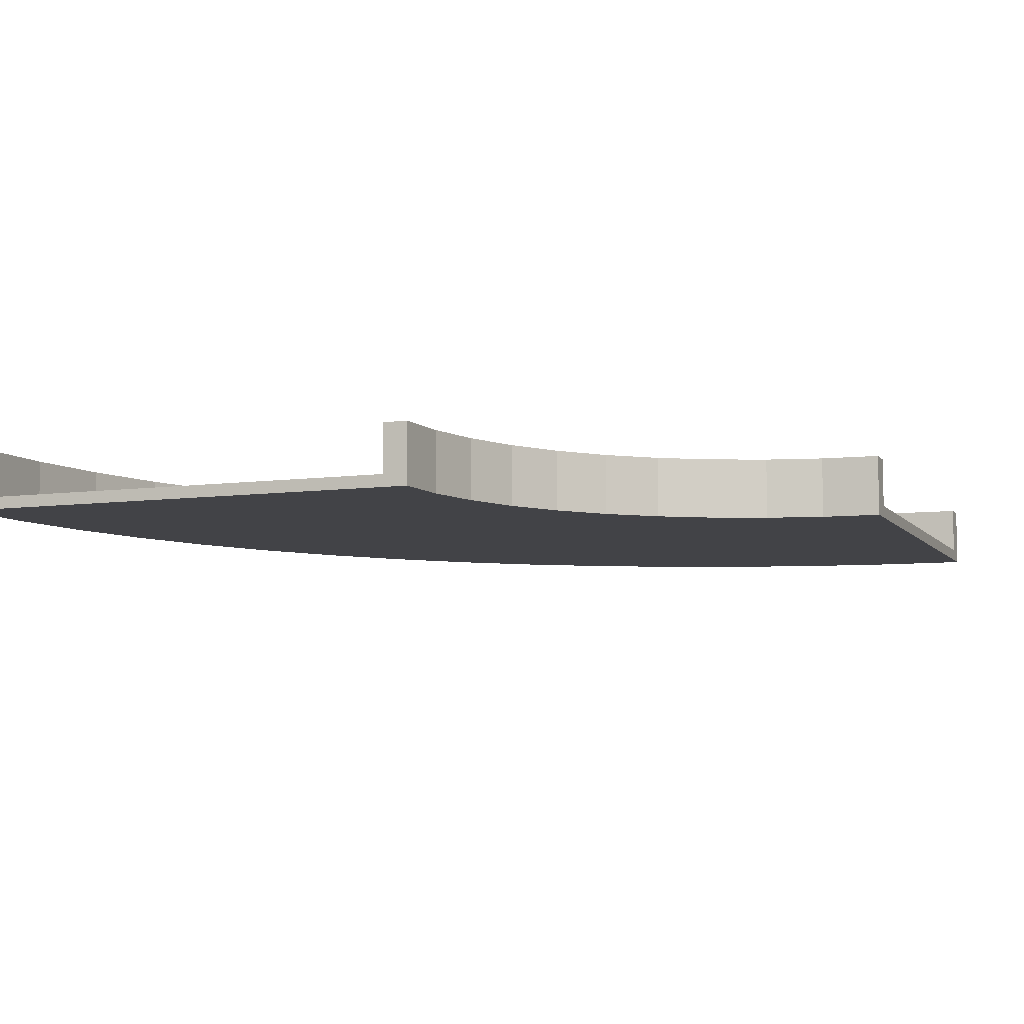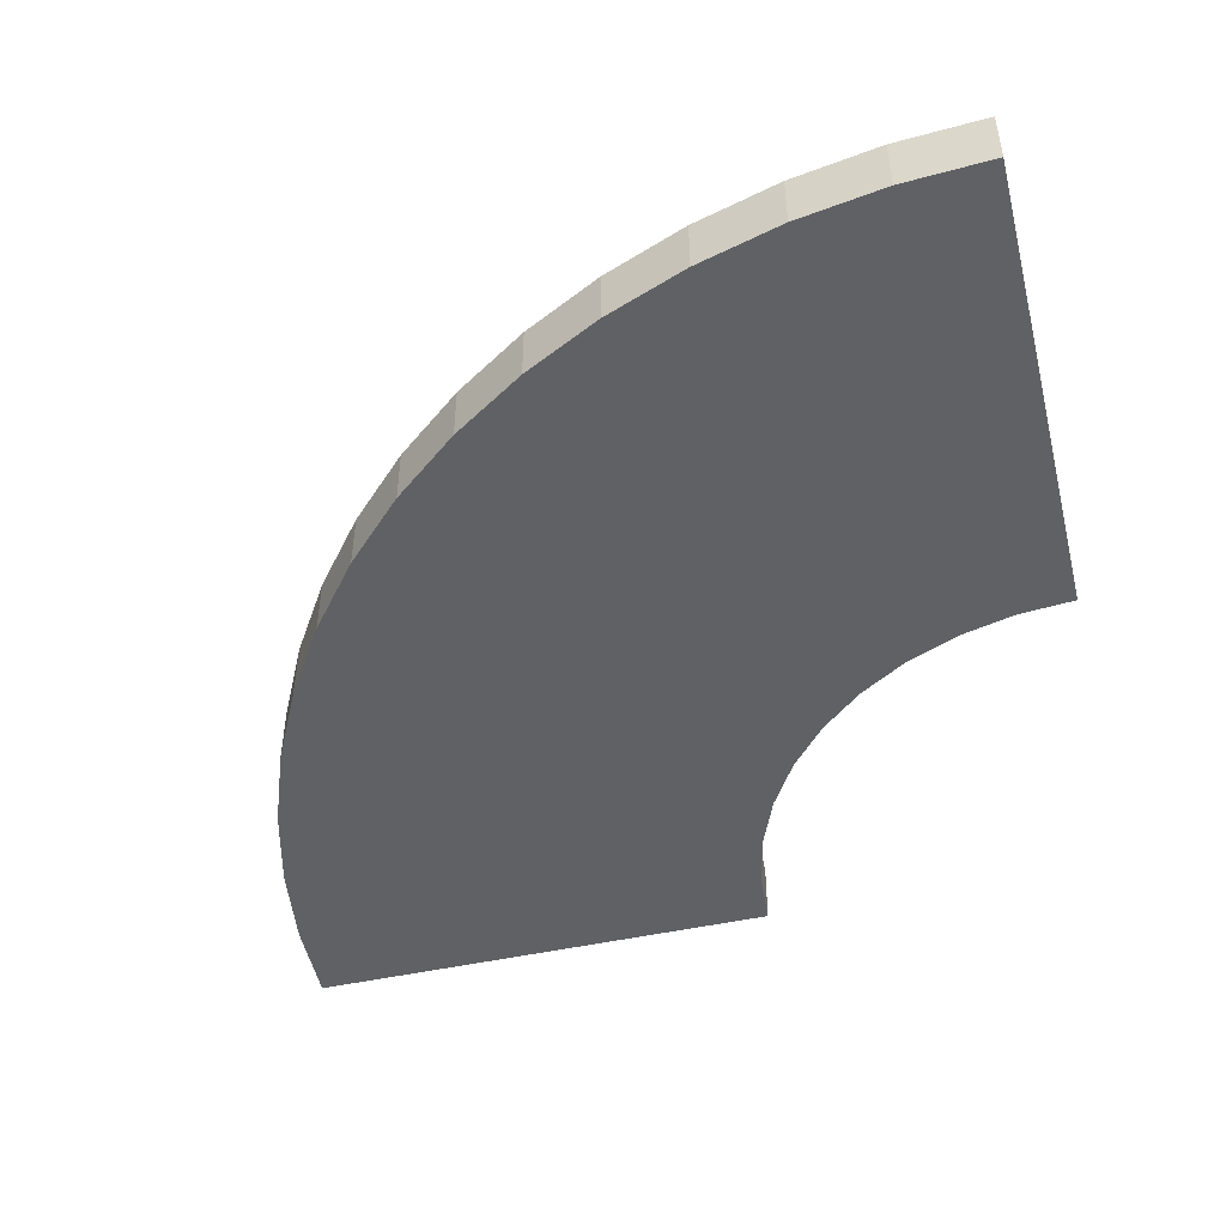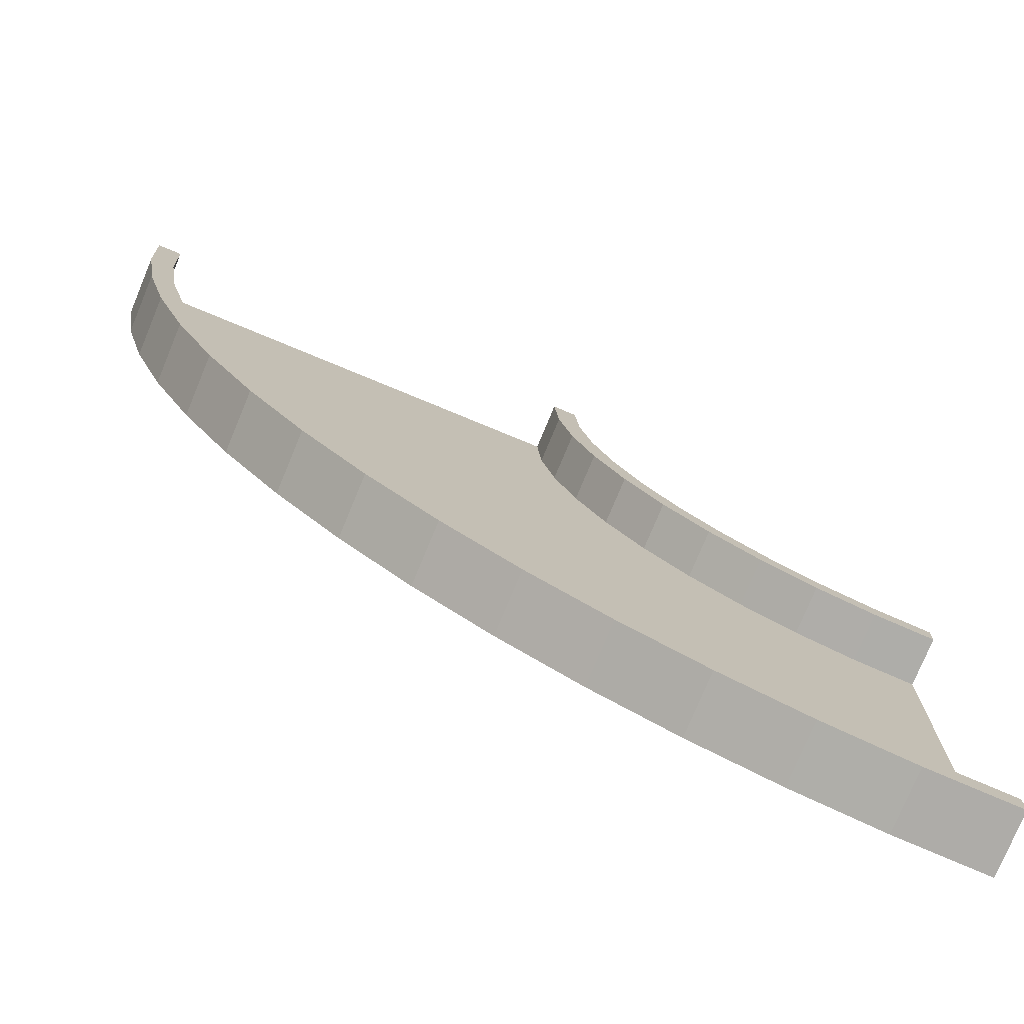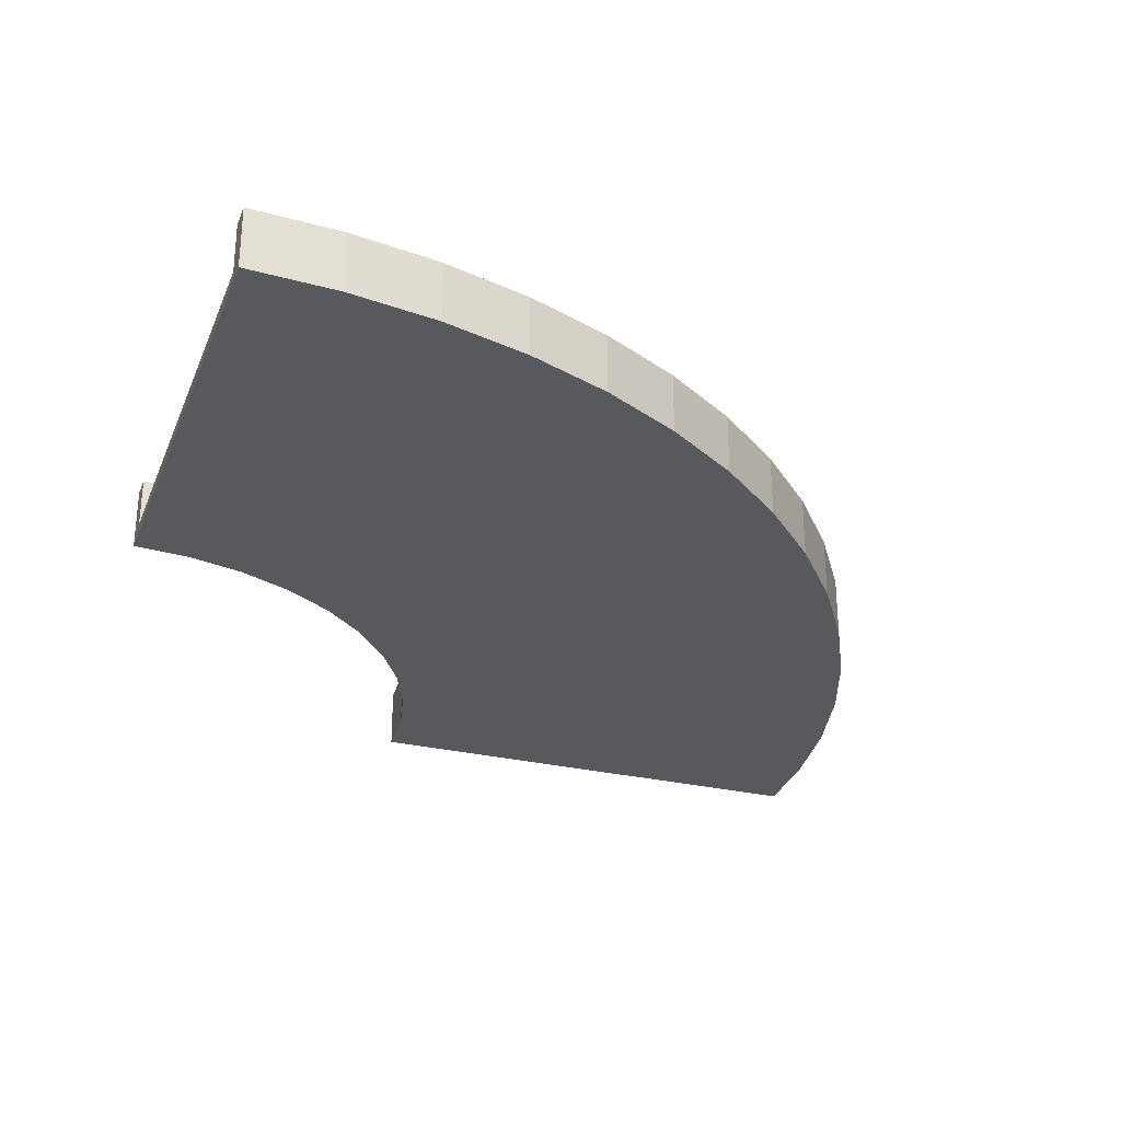
<metadata>
{"format":"obj","ext":"obj","renderer":"f3d","projection":"perspective","resolution":1024,"background":"white","views":[{"elev":-7.5,"azim":110.9,"up":"+Z"},{"elev":-47.5,"azim":13.7,"up":"+Z"},{"elev":-76.1,"azim":-22.5,"up":"+Y"},{"elev":-29.1,"azim":-109.6,"up":"+Z"}]}
</metadata>
<code>
v  1796 1255 1e-06
v  1798 1218 1e-06
v  1796 1255 25
v  1796 1255 25
v  1798 1218 1e-06
v  1798 1218 25
v  1798 1218 25
v  1798 1218 1e-06
v  1803 1182 1e-06
v  1798 1218 25
v  1803 1182 1e-06
v  1803 1182 25
v  1803 1182 25
v  1803 1182 1e-06
v  1813 1146 1e-06
v  1803 1182 25
v  1813 1146 1e-06
v  1813 1146 25
v  1813 1146 25
v  1813 1146 1e-06
v  1826 1112 1e-06
v  1813 1146 25
v  1826 1112 1e-06
v  1826 1112 25
v  1826 1112 25
v  1826 1112 1e-06
v  1842 1079 1e-06
v  1826 1112 25
v  1842 1079 1e-06
v  1842 1079 25
v  1842 1079 25
v  1842 1079 1e-06
v  1862 1048 1e-06
v  1842 1079 25
v  1862 1048 1e-06
v  1862 1048 25
v  1862 1048 25
v  1862 1048 1e-06
v  1885 1020 1e-06
v  1862 1048 25
v  1885 1020 1e-06
v  1885 1020 25
v  1885 1020 25
v  1885 1020 1e-06
v  1911 993.8 1e-06
v  1885 1020 25
v  1911 993.8 1e-06
v  1911 993.8 25
v  1911 993.8 25
v  1911 993.8 1e-06
v  1939 970.5 1e-06
v  1911 993.8 25
v  1939 970.5 1e-06
v  1939 970.5 25
v  1939 970.5 25
v  1939 970.5 1e-06
v  1969 950.4 1e-06
v  1939 970.5 25
v  1969 950.4 1e-06
v  1969 950.4 25
v  1969 950.4 25
v  1969 950.4 1e-06
v  2002 933.6 1e-06
v  1969 950.4 25
v  2002 933.6 1e-06
v  2002 933.6 25
v  2002 933.6 25
v  2002 933.6 1e-06
v  2036 920.2 1e-06
v  2002 933.6 25
v  2036 920.2 1e-06
v  2036 920.2 25
v  2036 920.2 25
v  2036 920.2 1e-06
v  2071 910.5 1e-06
v  2036 920.2 25
v  2071 910.5 1e-06
v  2071 910.5 25
v  2071 910.5 25
v  2071 910.5 1e-06
v  2108 904.6 1e-06
v  2071 910.5 25
v  2108 904.6 1e-06
v  2108 904.6 25
v  2108 904.6 25
v  2108 904.6 1e-06
v  2144 902.4 1e-06
v  2108 904.6 25
v  2144 902.4 1e-06
v  2144 902.4 25
v  1796 1255 25
v  1798 1218 25
v  1806 1254 25
v  1806 1254 25
v  1798 1218 25
v  1808 1219 25
v  1808 1219 25
v  1798 1218 25
v  1803 1182 25
v  1808 1219 25
v  1803 1182 25
v  1813 1184 25
v  1813 1184 25
v  1803 1182 25
v  1813 1146 25
v  1813 1184 25
v  1813 1146 25
v  1822 1149 25
v  1822 1149 25
v  1813 1146 25
v  1826 1112 25
v  1822 1149 25
v  1826 1112 25
v  1835 1116 25
v  1835 1116 25
v  1826 1112 25
v  1842 1079 25
v  1835 1116 25
v  1842 1079 25
v  1851 1084 25
v  1851 1084 25
v  1842 1079 25
v  1862 1048 25
v  1851 1084 25
v  1862 1048 25
v  1870 1054 25
v  1870 1054 25
v  1862 1048 25
v  1885 1020 25
v  1870 1054 25
v  1885 1020 25
v  1892 1026 25
v  1892 1026 25
v  1885 1020 25
v  1911 993.8 25
v  1892 1026 25
v  1911 993.8 25
v  1917 1001 25
v  1917 1001 25
v  1911 993.8 25
v  1939 970.5 25
v  1917 1001 25
v  1939 970.5 25
v  1945 978.6 25
v  1945 978.6 25
v  1939 970.5 25
v  1969 950.4 25
v  1945 978.6 25
v  1969 950.4 25
v  1974 959 25
v  1974 959 25
v  1969 950.4 25
v  2002 933.6 25
v  1974 959 25
v  2002 933.6 25
v  2006 942.7 25
v  2006 942.7 25
v  2002 933.6 25
v  2036 920.2 25
v  2006 942.7 25
v  2036 920.2 25
v  2039 929.7 25
v  2039 929.7 25
v  2036 920.2 25
v  2071 910.5 25
v  2039 929.7 25
v  2071 910.5 25
v  2074 920.3 25
v  2074 920.3 25
v  2071 910.5 25
v  2108 904.6 25
v  2074 920.3 25
v  2108 904.6 25
v  2109 914.5 25
v  2109 914.5 25
v  2108 904.6 25
v  2144 902.4 25
v  2109 914.5 25
v  2144 902.4 25
v  2144 912.4 25
v  1806 1254 25
v  1808 1219 25
v  1806 1254 5
v  1806 1254 5
v  1808 1219 25
v  1808 1219 5
v  1808 1219 5
v  1808 1219 25
v  1813 1184 25
v  1808 1219 5
v  1813 1184 25
v  1813 1184 5
v  1813 1184 5
v  1813 1184 25
v  1822 1149 25
v  1813 1184 5
v  1822 1149 25
v  1822 1149 5
v  1822 1149 5
v  1822 1149 25
v  1835 1116 25
v  1822 1149 5
v  1835 1116 25
v  1835 1116 5
v  1835 1116 5
v  1835 1116 25
v  1851 1084 25
v  1835 1116 5
v  1851 1084 25
v  1851 1084 5
v  1851 1084 5
v  1851 1084 25
v  1870 1054 25
v  1851 1084 5
v  1870 1054 25
v  1870 1054 5
v  1870 1054 5
v  1870 1054 25
v  1892 1026 25
v  1870 1054 5
v  1892 1026 25
v  1892 1026 5
v  1892 1026 5
v  1892 1026 25
v  1917 1001 25
v  1892 1026 5
v  1917 1001 25
v  1917 1001 5
v  1917 1001 5
v  1917 1001 25
v  1945 978.6 25
v  1917 1001 5
v  1945 978.6 25
v  1945 978.6 5
v  1945 978.6 5
v  1945 978.6 25
v  1974 959 25
v  1945 978.6 5
v  1974 959 25
v  1974 959 5
v  1974 959 5
v  1974 959 25
v  2006 942.7 25
v  1974 959 5
v  2006 942.7 25
v  2006 942.7 5
v  2006 942.7 5
v  2006 942.7 25
v  2039 929.7 25
v  2006 942.7 5
v  2039 929.7 25
v  2039 929.7 5
v  2039 929.7 5
v  2039 929.7 25
v  2074 920.3 25
v  2039 929.7 5
v  2074 920.3 25
v  2074 920.3 5
v  2074 920.3 5
v  2074 920.3 25
v  2109 914.5 25
v  2074 920.3 5
v  2109 914.5 25
v  2109 914.5 5
v  2109 914.5 5
v  2109 914.5 25
v  2144 912.4 25
v  2109 914.5 5
v  2144 912.4 25
v  2144 912.4 5
v  1806 1254 5
v  1808 1219 5
v  1986 1253 5
v  1986 1253 5
v  1808 1219 5
v  1988 1228 5
v  1988 1228 5
v  1808 1219 5
v  1813 1184 5
v  1988 1228 5
v  1813 1184 5
v  1994 1204 5
v  1994 1204 5
v  1813 1184 5
v  1822 1149 5
v  1994 1204 5
v  1822 1149 5
v  1835 1116 5
v  1994 1204 5
v  1835 1116 5
v  2003 1181 5
v  2003 1181 5
v  1835 1116 5
v  1851 1084 5
v  2003 1181 5
v  1851 1084 5
v  2016 1159 5
v  2016 1159 5
v  1851 1084 5
v  1870 1054 5
v  2016 1159 5
v  1870 1054 5
v  1892 1026 5
v  2016 1159 5
v  1892 1026 5
v  2032 1140 5
v  2032 1140 5
v  1892 1026 5
v  1917 1001 5
v  2032 1140 5
v  1917 1001 5
v  2051 1124 5
v  2051 1124 5
v  1917 1001 5
v  1945 978.6 5
v  2051 1124 5
v  1945 978.6 5
v  1974 959 5
v  2051 1124 5
v  1974 959 5
v  2073 1110 5
v  2073 1110 5
v  1974 959 5
v  2006 942.7 5
v  2073 1110 5
v  2006 942.7 5
v  2096 1101 5
v  2096 1101 5
v  2006 942.7 5
v  2039 929.7 5
v  2096 1101 5
v  2039 929.7 5
v  2074 920.3 5
v  2096 1101 5
v  2074 920.3 5
v  2120 1095 5
v  2120 1095 5
v  2074 920.3 5
v  2109 914.5 5
v  2120 1095 5
v  2109 914.5 5
v  2145 1092 5
v  2145 1092 5
v  2109 914.5 5
v  2144 912.4 5
v  1986 1253 25
v  1986 1253 5
v  1988 1228 25
v  1988 1228 25
v  1986 1253 5
v  1988 1228 5
v  1988 1228 25
v  1988 1228 5
v  1994 1204 25
v  1994 1204 25
v  1988 1228 5
v  1994 1204 5
v  1994 1204 25
v  1994 1204 5
v  2003 1181 25
v  2003 1181 25
v  1994 1204 5
v  2003 1181 5
v  2003 1181 25
v  2003 1181 5
v  2016 1159 25
v  2016 1159 25
v  2003 1181 5
v  2016 1159 5
v  2016 1159 25
v  2016 1159 5
v  2032 1140 25
v  2032 1140 25
v  2016 1159 5
v  2032 1140 5
v  2032 1140 25
v  2032 1140 5
v  2051 1124 25
v  2051 1124 25
v  2032 1140 5
v  2051 1124 5
v  2051 1124 25
v  2051 1124 5
v  2073 1110 25
v  2073 1110 25
v  2051 1124 5
v  2073 1110 5
v  2073 1110 25
v  2073 1110 5
v  2096 1101 25
v  2096 1101 25
v  2073 1110 5
v  2096 1101 5
v  2096 1101 25
v  2096 1101 5
v  2120 1095 25
v  2120 1095 25
v  2096 1101 5
v  2120 1095 5
v  2120 1095 25
v  2120 1095 5
v  2145 1092 25
v  2145 1092 25
v  2120 1095 5
v  2145 1092 5
v  1986 1253 25
v  1988 1228 25
v  1996 1253 25
v  1996 1253 25
v  1988 1228 25
v  1998 1230 25
v  1998 1230 25
v  1988 1228 25
v  1994 1204 25
v  1998 1230 25
v  1994 1204 25
v  2003 1207 25
v  2003 1207 25
v  1994 1204 25
v  2003 1181 25
v  2003 1207 25
v  2003 1181 25
v  2012 1185 25
v  2012 1185 25
v  2003 1181 25
v  2016 1159 25
v  2012 1185 25
v  2016 1159 25
v  2024 1165 25
v  2024 1165 25
v  2016 1159 25
v  2032 1140 25
v  2024 1165 25
v  2032 1140 25
v  2040 1147 25
v  2040 1147 25
v  2032 1140 25
v  2051 1124 25
v  2040 1147 25
v  2051 1124 25
v  2057 1132 25
v  2057 1132 25
v  2051 1124 25
v  2073 1110 25
v  2057 1132 25
v  2073 1110 25
v  2077 1119 25
v  2077 1119 25
v  2073 1110 25
v  2096 1101 25
v  2077 1119 25
v  2096 1101 25
v  2099 1110 25
v  2099 1110 25
v  2096 1101 25
v  2120 1095 25
v  2099 1110 25
v  2120 1095 25
v  2122 1104 25
v  2122 1104 25
v  2120 1095 25
v  2145 1092 25
v  2122 1104 25
v  2145 1092 25
v  2145 1102 25
v  1996 1253 25
v  1998 1230 25
v  1996 1253 1e-06
v  1996 1253 1e-06
v  1998 1230 25
v  1998 1230 1e-06
v  1998 1230 1e-06
v  1998 1230 25
v  2003 1207 25
v  1998 1230 1e-06
v  2003 1207 25
v  2003 1207 1e-06
v  2003 1207 1e-06
v  2003 1207 25
v  2012 1185 25
v  2003 1207 1e-06
v  2012 1185 25
v  2012 1185 1e-06
v  2012 1185 1e-06
v  2012 1185 25
v  2024 1165 25
v  2012 1185 1e-06
v  2024 1165 25
v  2024 1165 1e-06
v  2024 1165 1e-06
v  2024 1165 25
v  2040 1147 25
v  2024 1165 1e-06
v  2040 1147 25
v  2040 1147 1e-06
v  2040 1147 1e-06
v  2040 1147 25
v  2057 1132 25
v  2040 1147 1e-06
v  2057 1132 25
v  2057 1132 1e-06
v  2057 1132 1e-06
v  2057 1132 25
v  2077 1119 25
v  2057 1132 1e-06
v  2077 1119 25
v  2077 1119 1e-06
v  2077 1119 1e-06
v  2077 1119 25
v  2099 1110 25
v  2077 1119 1e-06
v  2099 1110 25
v  2099 1110 1e-06
v  2099 1110 1e-06
v  2099 1110 25
v  2122 1104 25
v  2099 1110 1e-06
v  2122 1104 25
v  2122 1104 1e-06
v  2122 1104 1e-06
v  2122 1104 25
v  2145 1102 25
v  2122 1104 1e-06
v  2145 1102 25
v  2145 1102 1e-06
v  1796 1255 1e-06
v  1996 1253 1e-06
v  1798 1218 1e-06
v  1798 1218 1e-06
v  1996 1253 1e-06
v  1998 1230 1e-06
v  1798 1218 1e-06
v  1998 1230 1e-06
v  1803 1182 1e-06
v  1803 1182 1e-06
v  1998 1230 1e-06
v  2003 1207 1e-06
v  1803 1182 1e-06
v  2003 1207 1e-06
v  1813 1146 1e-06
v  1813 1146 1e-06
v  2003 1207 1e-06
v  1826 1112 1e-06
v  1826 1112 1e-06
v  2003 1207 1e-06
v  2012 1185 1e-06
v  1826 1112 1e-06
v  2012 1185 1e-06
v  1842 1079 1e-06
v  1842 1079 1e-06
v  2012 1185 1e-06
v  2024 1165 1e-06
v  1842 1079 1e-06
v  2024 1165 1e-06
v  1862 1048 1e-06
v  1862 1048 1e-06
v  2024 1165 1e-06
v  1885 1020 1e-06
v  1885 1020 1e-06
v  2024 1165 1e-06
v  2040 1147 1e-06
v  1885 1020 1e-06
v  2040 1147 1e-06
v  1911 993.8 1e-06
v  1911 993.8 1e-06
v  2040 1147 1e-06
v  2057 1132 1e-06
v  1911 993.8 1e-06
v  2057 1132 1e-06
v  1939 970.5 1e-06
v  1939 970.5 1e-06
v  2057 1132 1e-06
v  1969 950.4 1e-06
v  1969 950.4 1e-06
v  2057 1132 1e-06
v  2077 1119 1e-06
v  1969 950.4 1e-06
v  2077 1119 1e-06
v  2002 933.6 1e-06
v  2002 933.6 1e-06
v  2077 1119 1e-06
v  2099 1110 1e-06
v  2002 933.6 1e-06
v  2099 1110 1e-06
v  2036 920.2 1e-06
v  2036 920.2 1e-06
v  2099 1110 1e-06
v  2071 910.5 1e-06
v  2071 910.5 1e-06
v  2099 1110 1e-06
v  2122 1104 1e-06
v  2071 910.5 1e-06
v  2122 1104 1e-06
v  2108 904.6 1e-06
v  2108 904.6 1e-06
v  2122 1104 1e-06
v  2145 1102 1e-06
v  2108 904.6 1e-06
v  2145 1102 1e-06
v  2144 902.4 1e-06
v  2145 1102 1e-06
v  2145 1092 5
v  2144 902.4 1e-06
v  2144 902.4 1e-06
v  2145 1092 5
v  2144 912.4 5
v  2144 902.4 1e-06
v  2144 912.4 5
v  2144 902.4 25
v  2144 902.4 25
v  2144 912.4 5
v  2144 912.4 25
v  2145 1102 1e-06
v  2145 1102 25
v  2145 1092 5
v  2145 1092 5
v  2145 1102 25
v  2145 1092 25
v  1996 1253 25
v  1996 1253 1e-06
v  1986 1253 5
v  1986 1253 5
v  1996 1253 1e-06
v  1796 1255 1e-06
v  1986 1253 5
v  1796 1255 1e-06
v  1806 1254 5
v  1806 1254 5
v  1796 1255 1e-06
v  1796 1255 25
v  1806 1254 5
v  1796 1255 25
v  1806 1254 25
v  1986 1253 5
v  1986 1253 25
v  1996 1253 25
g <STL_BINARY>
f 1 2 3
f 4 5 6
f 7 8 9
f 10 11 12
f 13 14 15
f 16 17 18
f 19 20 21
f 22 23 24
f 25 26 27
f 28 29 30
f 31 32 33
f 34 35 36
f 37 38 39
f 40 41 42
f 43 44 45
f 46 47 48
f 49 50 51
f 52 53 54
f 55 56 57
f 58 59 60
f 61 62 63
f 64 65 66
f 67 68 69
f 70 71 72
f 73 74 75
f 76 77 78
f 79 80 81
f 82 83 84
f 85 86 87
f 88 89 90
f 91 92 93
f 94 95 96
f 97 98 99
f 100 101 102
f 103 104 105
f 106 107 108
f 109 110 111
f 112 113 114
f 115 116 117
f 118 119 120
f 121 122 123
f 124 125 126
f 127 128 129
f 130 131 132
f 133 134 135
f 136 137 138
f 139 140 141
f 142 143 144
f 145 146 147
f 148 149 150
f 151 152 153
f 154 155 156
f 157 158 159
f 160 161 162
f 163 164 165
f 166 167 168
f 169 170 171
f 172 173 174
f 175 176 177
f 178 179 180
f 181 182 183
f 184 185 186
f 187 188 189
f 190 191 192
f 193 194 195
f 196 197 198
f 199 200 201
f 202 203 204
f 205 206 207
f 208 209 210
f 211 212 213
f 214 215 216
f 217 218 219
f 220 221 222
f 223 224 225
f 226 227 228
f 229 230 231
f 232 233 234
f 235 236 237
f 238 239 240
f 241 242 243
f 244 245 246
f 247 248 249
f 250 251 252
f 253 254 255
f 256 257 258
f 259 260 261
f 262 263 264
f 265 266 267
f 268 269 270
f 271 272 273
f 274 275 276
f 277 278 279
f 280 281 282
f 283 284 285
f 286 287 288
f 289 290 291
f 292 293 294
f 295 296 297
f 298 299 300
f 301 302 303
f 304 305 306
f 307 308 309
f 310 311 312
f 313 314 315
f 316 317 318
f 319 320 321
f 322 323 324
f 325 326 327
f 328 329 330
f 331 332 333
f 334 335 336
f 337 338 339
f 340 341 342
f 343 344 345
f 346 347 348
f 349 350 351
f 352 353 354
f 355 356 357
f 358 359 360
f 361 362 363
f 364 365 366
f 367 368 369
f 370 371 372
f 373 374 375
f 376 377 378
f 379 380 381
f 382 383 384
f 385 386 387
f 388 389 390
f 391 392 393
f 394 395 396
f 397 398 399
f 400 401 402
f 403 404 405
f 406 407 408
f 409 410 411
f 412 413 414
f 415 416 417
f 418 419 420
f 421 422 423
f 424 425 426
f 427 428 429
f 430 431 432
f 433 434 435
f 436 437 438
f 439 440 441
f 442 443 444
f 445 446 447
f 448 449 450
f 451 452 453
f 454 455 456
f 457 458 459
f 460 461 462
f 463 464 465
f 466 467 468
f 469 470 471
f 472 473 474
f 475 476 477
f 478 479 480
f 481 482 483
f 484 485 486
f 487 488 489
f 490 491 492
f 493 494 495
f 496 497 498
f 499 500 501
f 502 503 504
f 505 506 507
f 508 509 510
f 511 512 513
f 514 515 516
f 517 518 519
f 520 521 522
f 523 524 525
f 526 527 528
f 529 530 531
f 532 533 534
f 535 536 537
f 538 539 540
f 541 542 543
f 544 545 546
f 547 548 549
f 550 551 552
f 553 554 555
f 556 557 558
f 559 560 561
f 562 563 564
f 565 566 567
f 568 569 570
f 571 572 573
f 574 575 576
f 577 578 579
f 580 581 582
f 583 584 585
f 586 587 588
f 589 590 591
f 592 593 594
f 595 596 597
f 598 599 600
f 601 602 603
f 604 605 606
f 607 608 609
f 610 611 612
f 613 614 615
f 616 617 618
f 619 620 621
f 622 623 624
f 625 626 627
f 628 629 630
f 631 632 633
f 634 635 636

</code>
